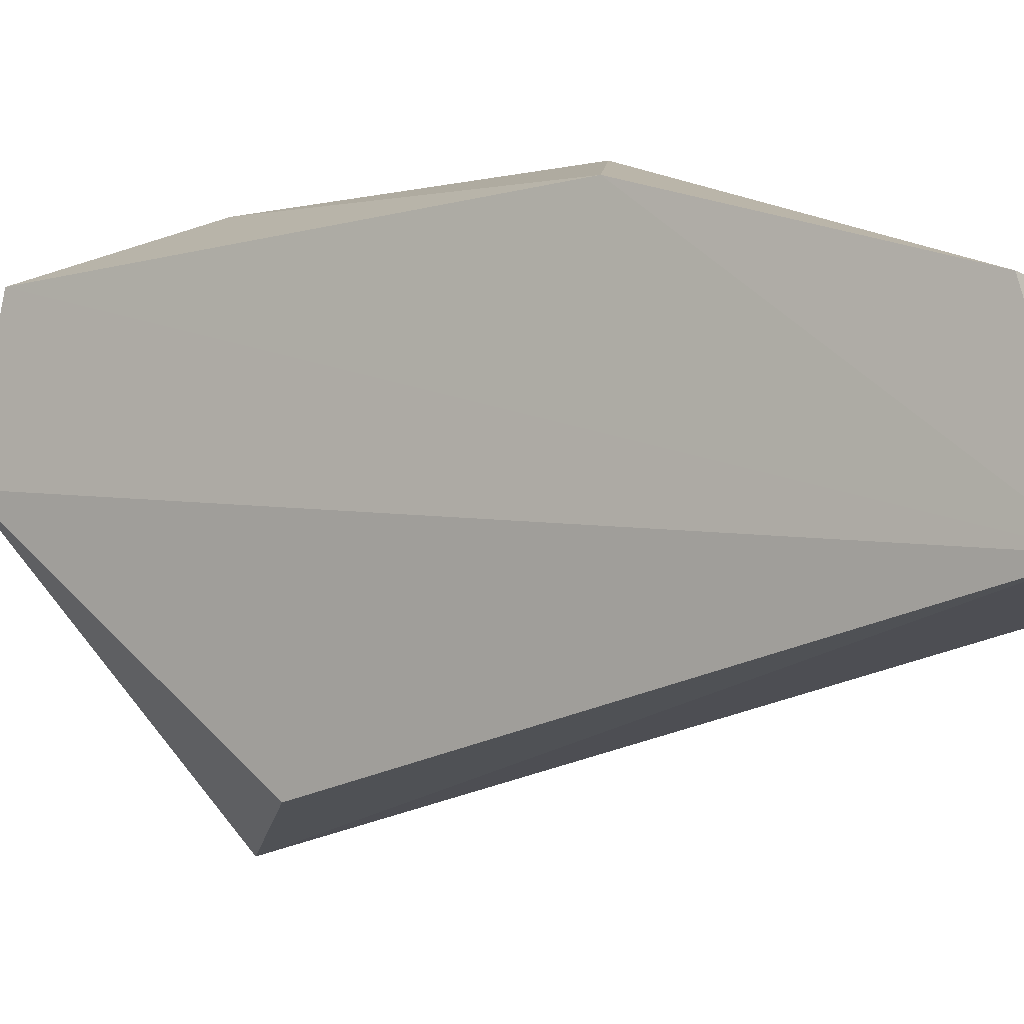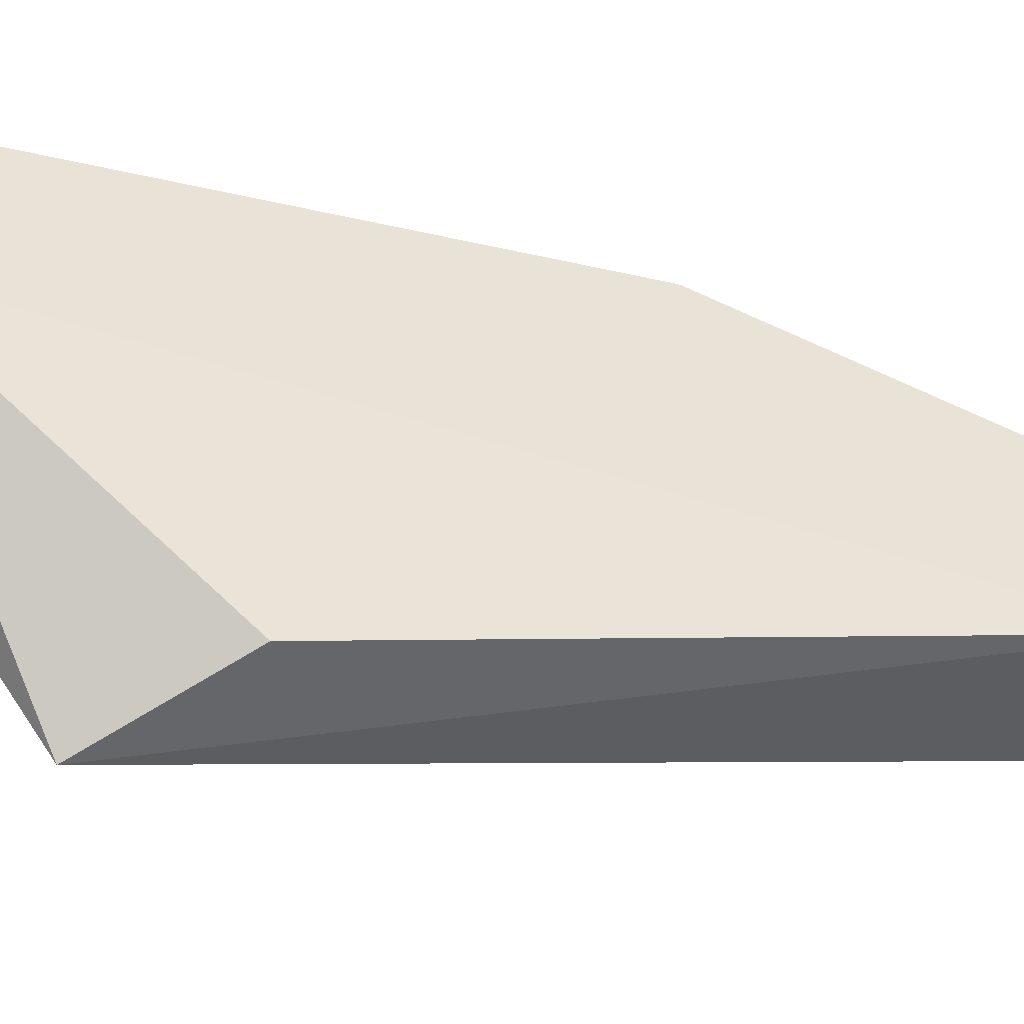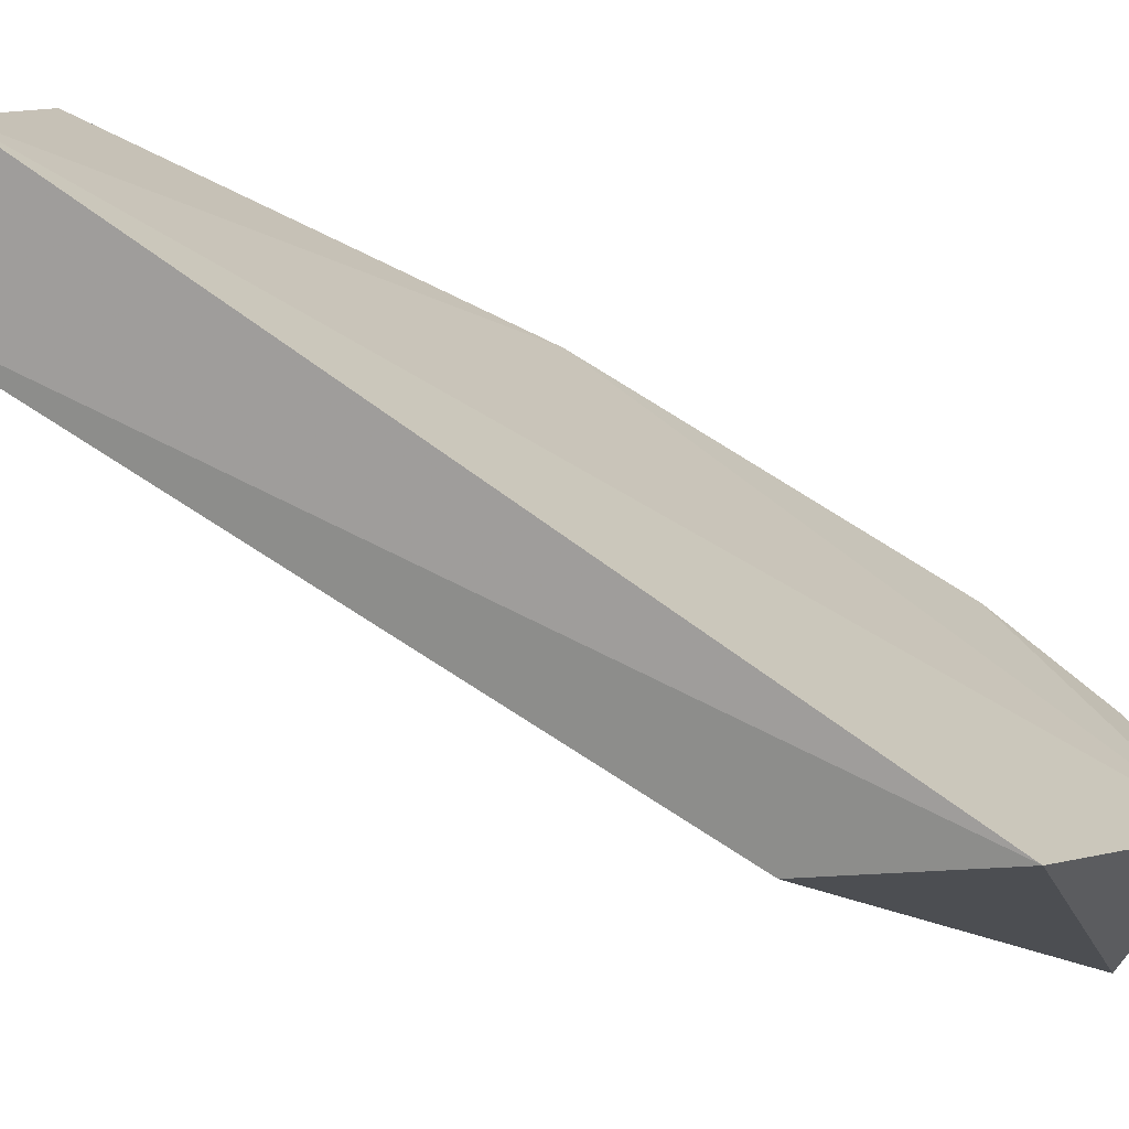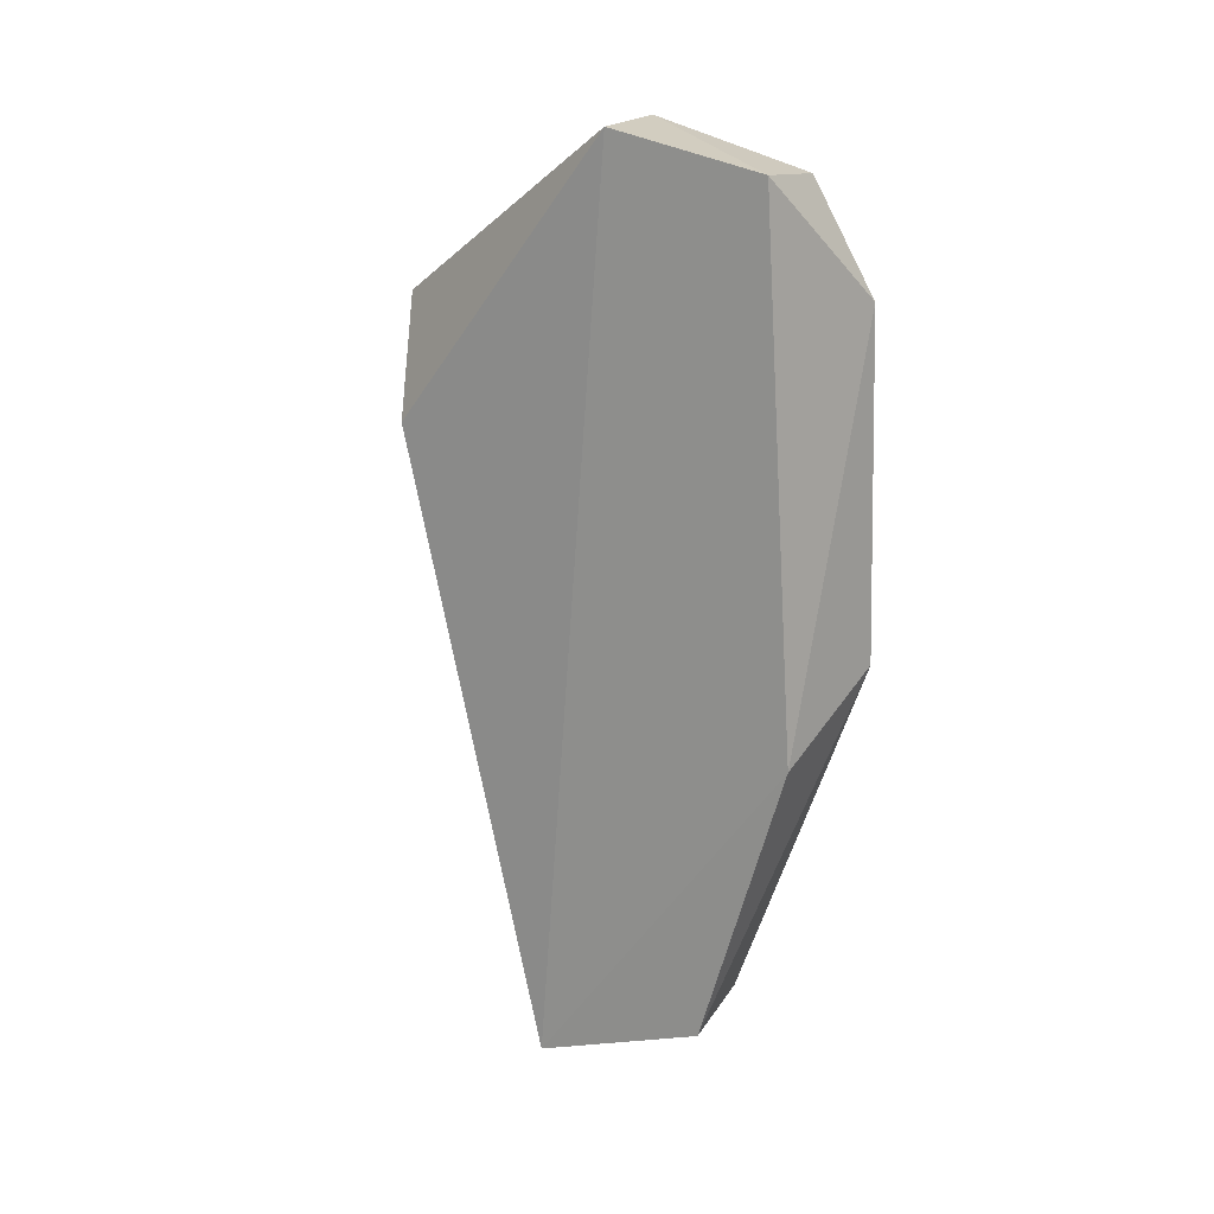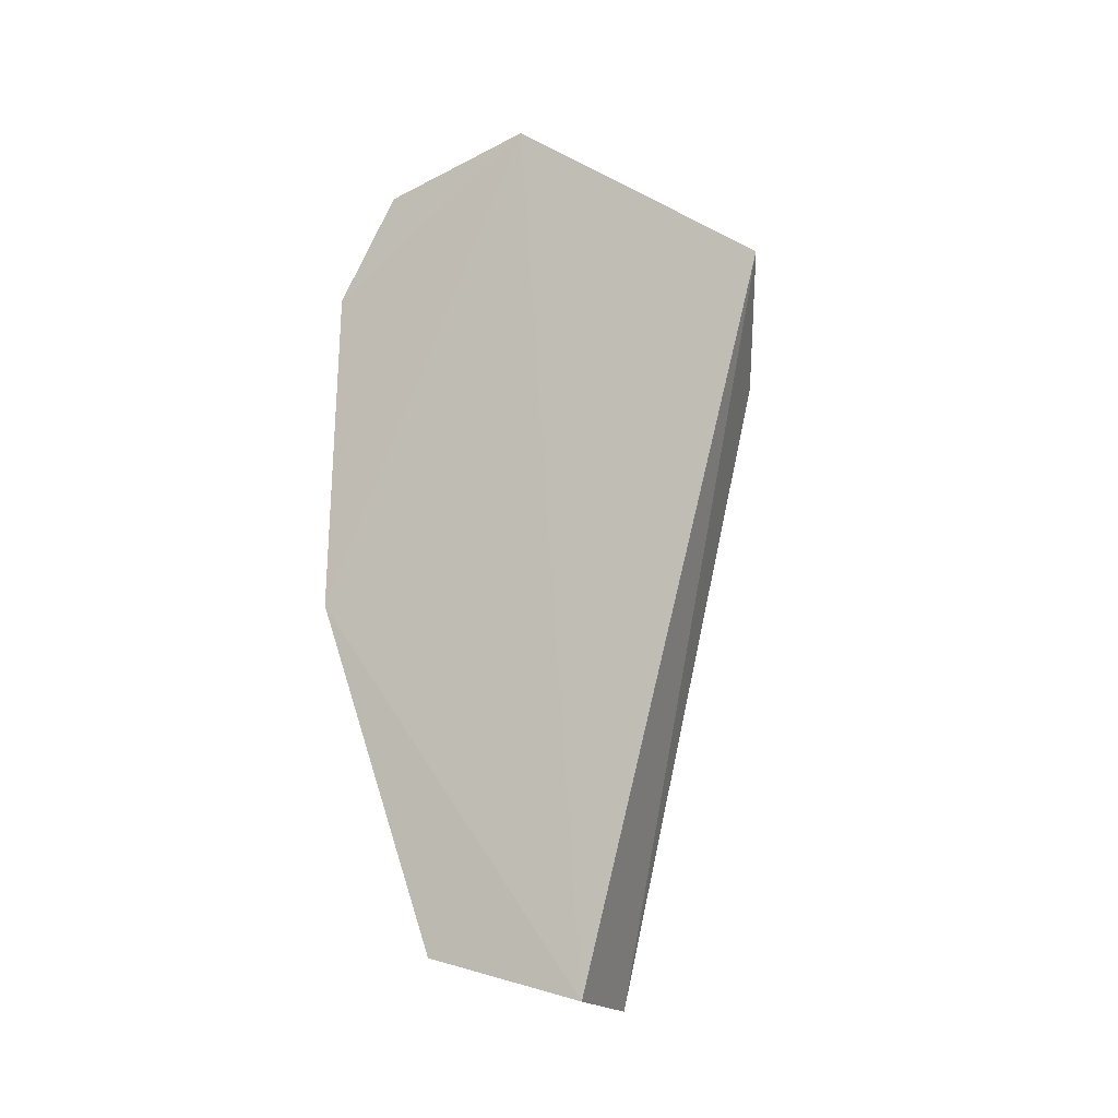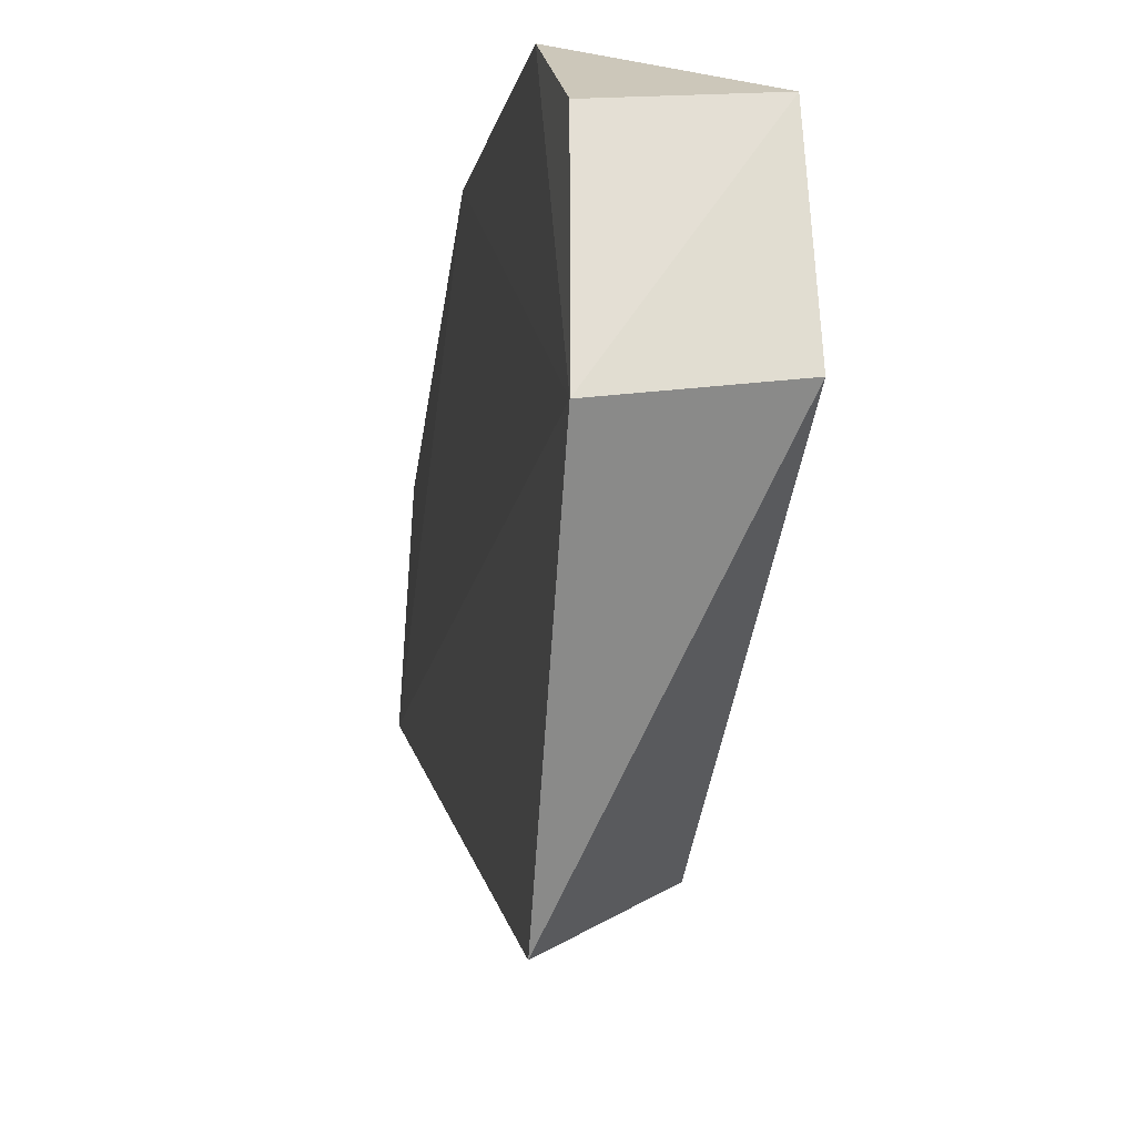
<metadata>
{"format":"obj","ext":"obj","renderer":"f3d","projection":"perspective","resolution":1024,"background":"white","views":[{"elev":-3.1,"azim":-54.8,"up":"+Z"},{"elev":-44.7,"azim":-107.6,"up":"+Z"},{"elev":-71.4,"azim":58.5,"up":"+Z"},{"elev":18.8,"azim":-63.0,"up":"+Y"},{"elev":-13.5,"azim":115.9,"up":"+Y"},{"elev":-8.2,"azim":172.1,"up":"+Z"}]}
</metadata>
<code>
v 0.07956 0.07063 0.617
v 0.04822 -0.008656 0.4962
v 0.0431 -0.1928 0.6017
v 0.08148 0.08443 0.5654
v 0.04145 0.08494 0.5699
v 0.04337 -0.09816 0.6293
v 0.08199 -0.2079 0.5429
v 0.08007 -0.194 0.598
v 0.04293 0.07428 0.6186
v 0.04063 -0.2106 0.5472
v 0.08035 0.02601 0.4812
v 0.08124 -0.0752 0.6399
v 0.08052 0.03522 0.637
f 8 12 3
f 13 1 9
f 9 10 6
f 13 9 6
f 11 10 2
f 8 10 7
f 10 11 7
f 10 9 5
f 2 10 5
f 11 2 5
f 1 13 4
f 9 1 4
f 7 11 4
f 11 5 4
f 5 9 4
f 13 6 12
f 8 7 12
f 4 13 12
f 7 4 12
f 10 8 3
f 6 10 3
f 12 6 3

</code>
